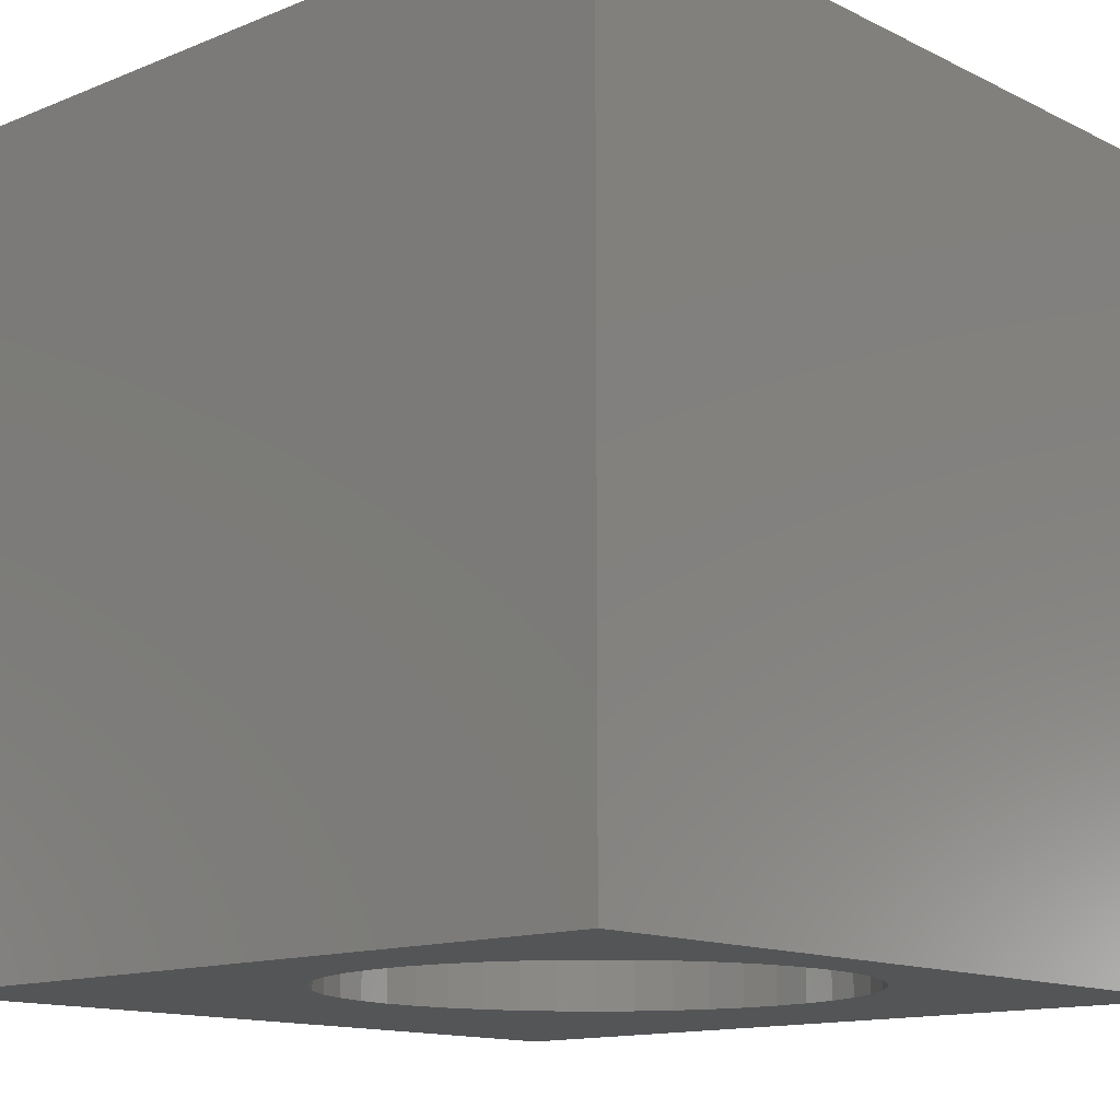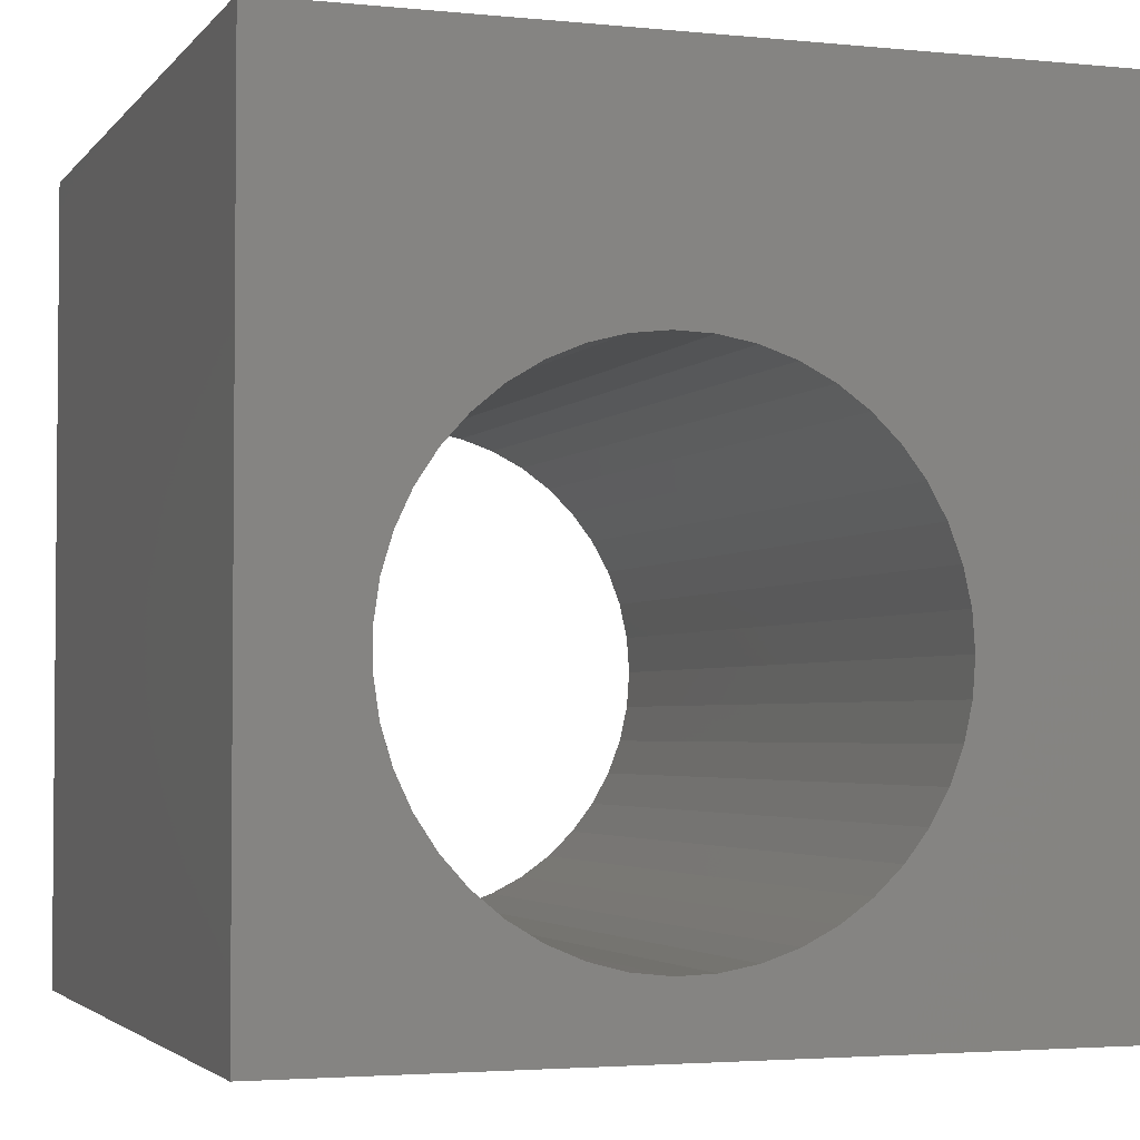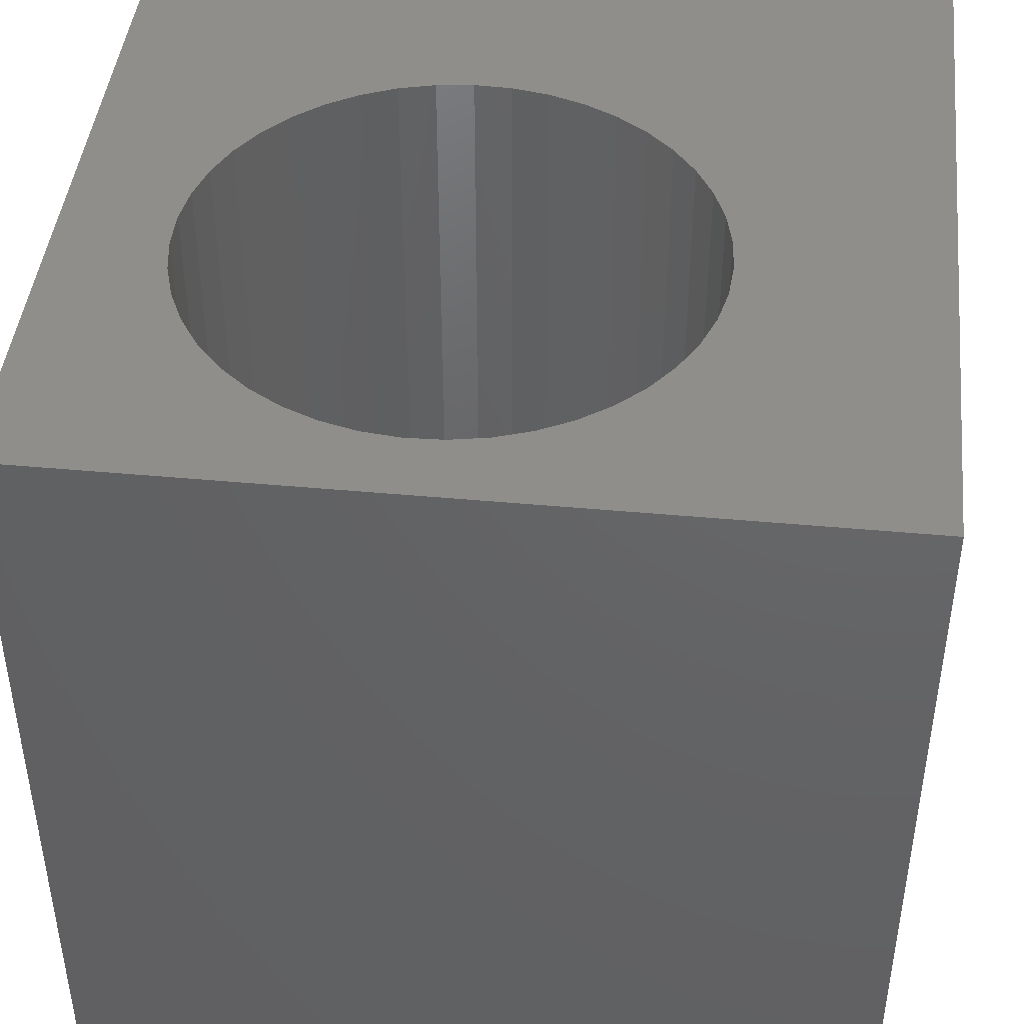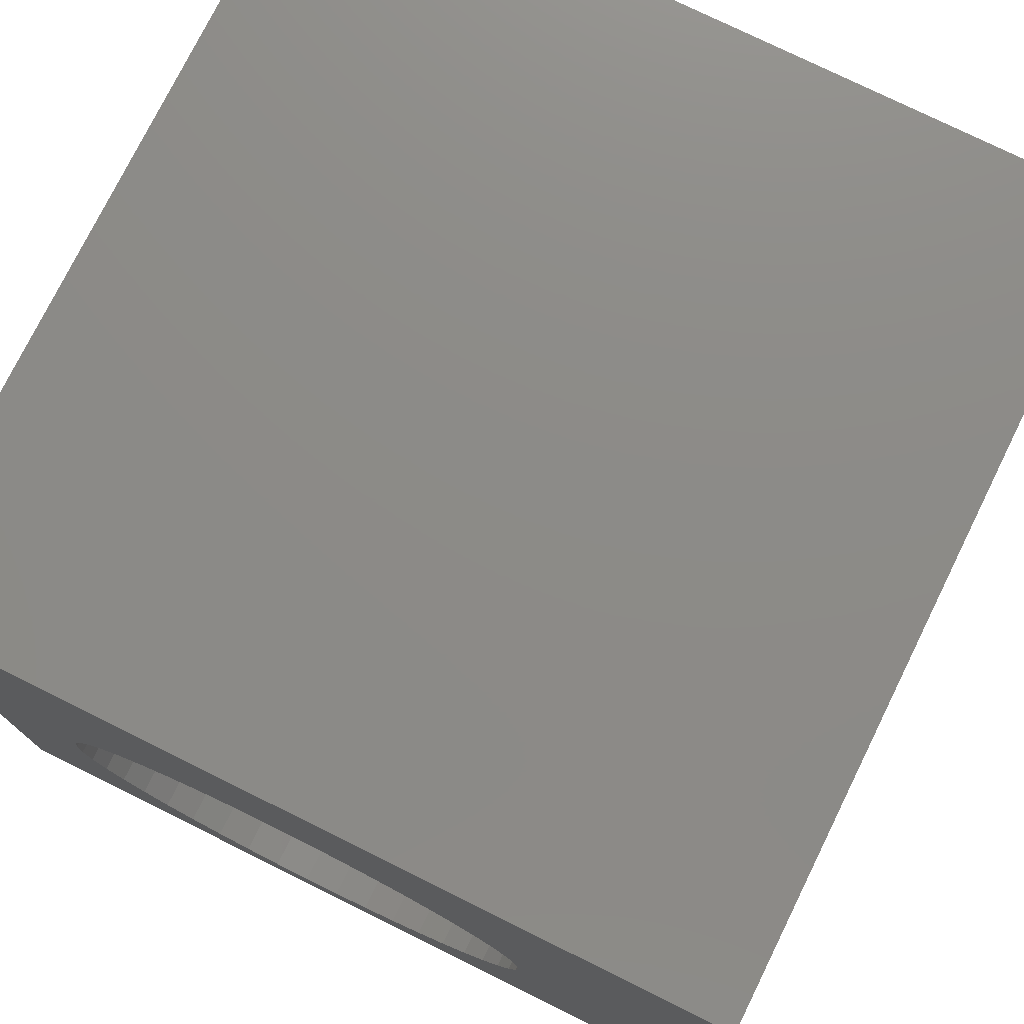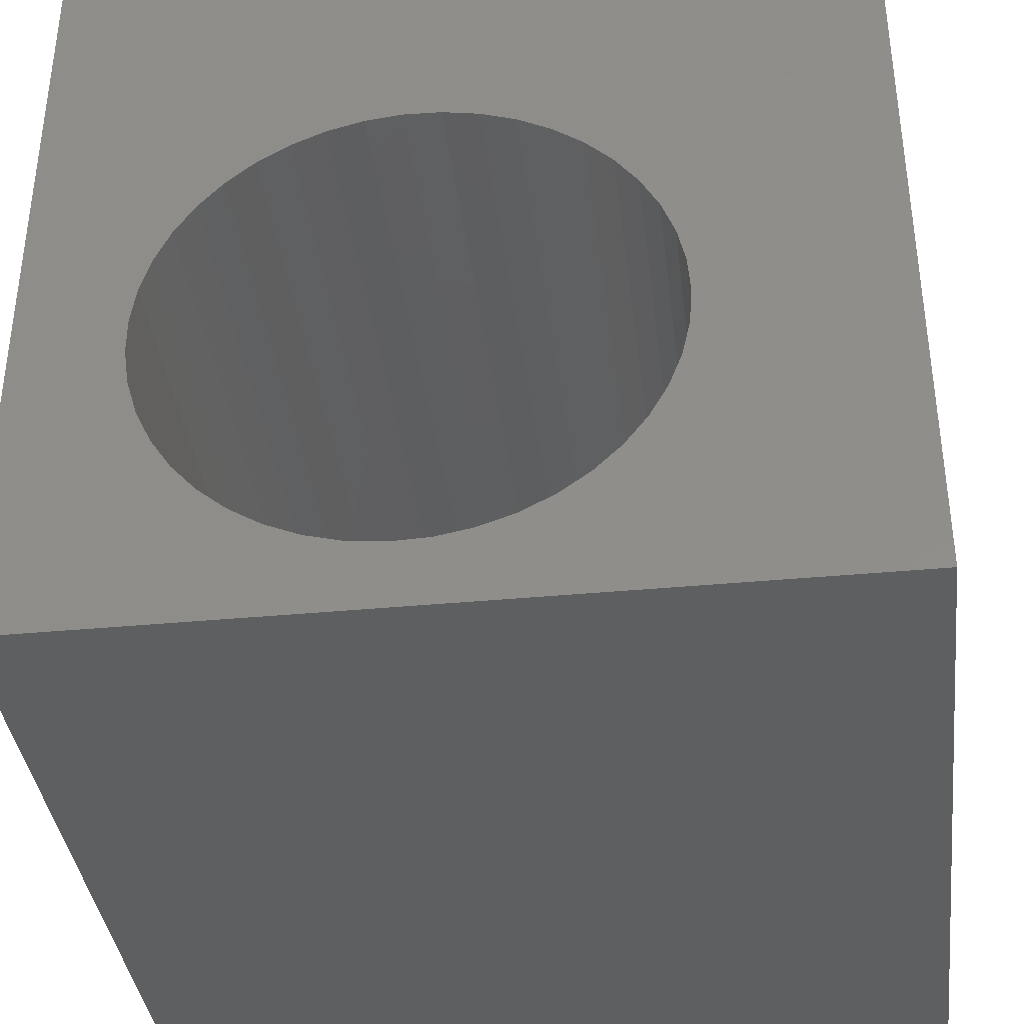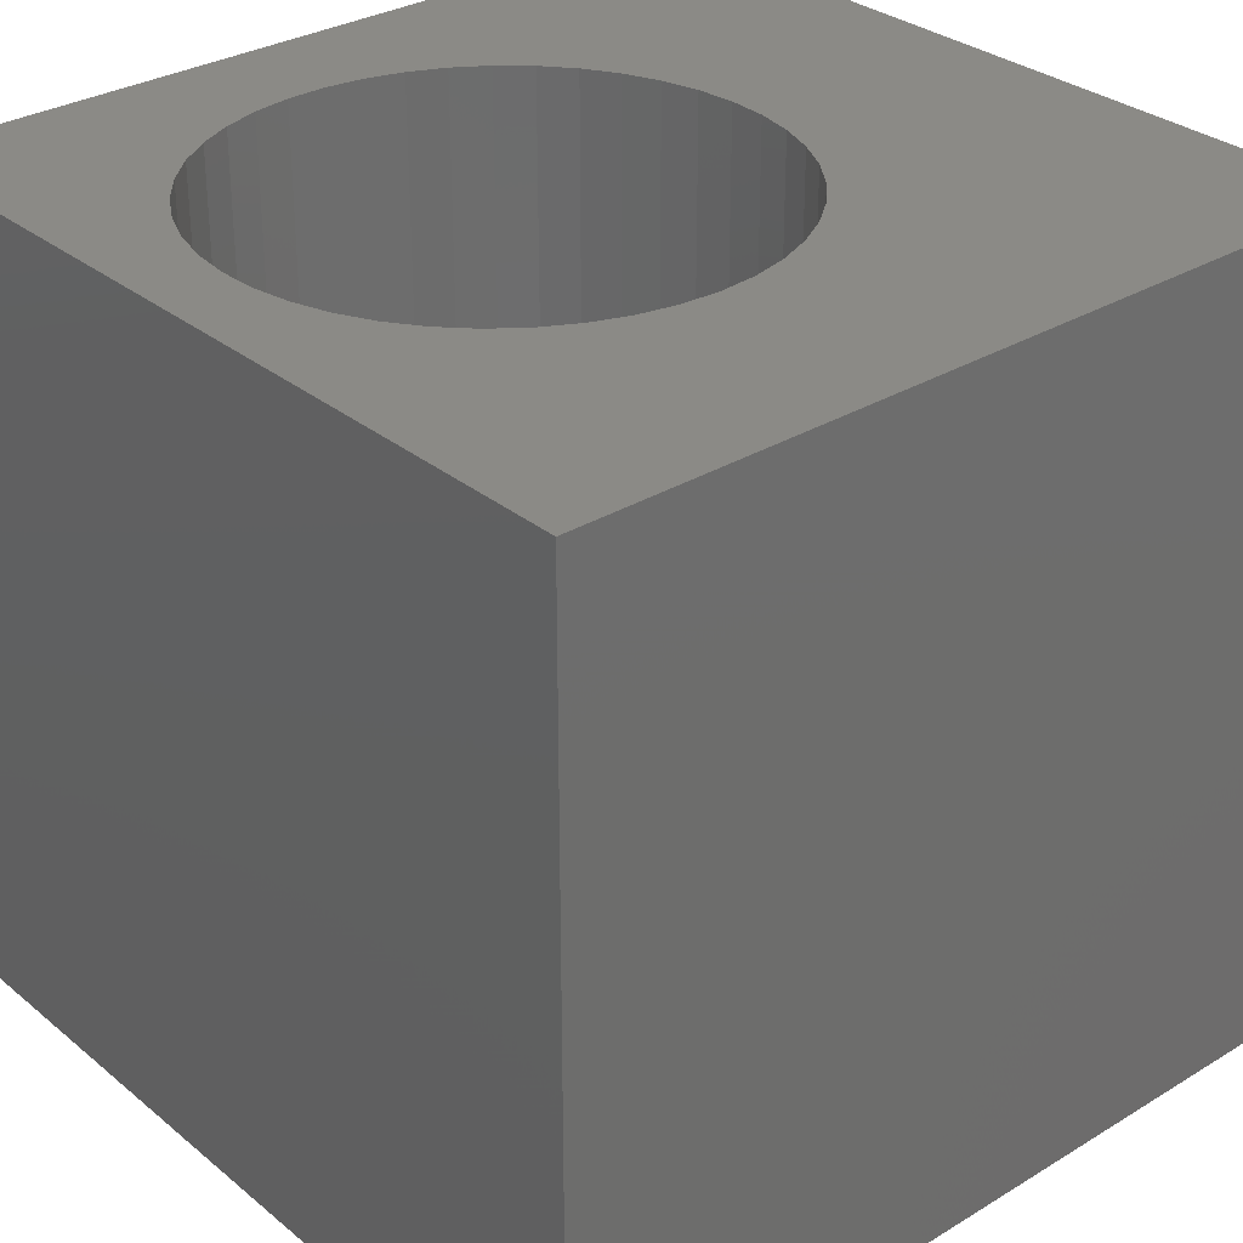
<metadata>
{"format":"stl","ext":"stl","renderer":"f3d","projection":"perspective","resolution":1024,"background":"white","views":[{"elev":-13.4,"azim":-47.7,"up":"+Z"},{"elev":-3.1,"azim":-19.1,"up":"+Y"},{"elev":44.1,"azim":6.2,"up":"+Z"},{"elev":76.3,"azim":26.3,"up":"+Y"},{"elev":-37.8,"azim":6.9,"up":"+Y"},{"elev":31.0,"azim":49.1,"up":"+Z"}]}
</metadata>
<code>
# stl→obj: 94 verts, 188 faces
v 0 10 10
v 0 10 0
v 0 0 10
v 0 0 0
v 6.063 1.286 10
v 5.658 1.078 10
v 10 0 10
v 5.228 0.9314 10
v 7.524 3.494 10
v 7.425 3.05 10
v 7.262 2.624 10
v 7.039 2.227 10
v 2.625 6.483 10
v 3.013 6.721 10
v 6.761 1.867 10
v 6.433 1.551 10
v 4.78 0.8487 10
v 4.325 0.8321 10
v 3.873 0.8819 10
v 3.432 0.997 10
v 3.013 1.175 10
v 4.325 7.064 10
v 10 10 10
v 4.78 7.047 10
v 5.228 6.964 10
v 5.658 6.817 10
v 6.063 6.609 10
v 6.433 6.344 10
v 6.761 6.028 10
v 7.039 5.668 10
v 7.262 5.271 10
v 7.425 4.846 10
v 7.524 4.402 10
v 7.557 3.948 10
v 3.432 6.899 10
v 3.873 7.014 10
v 2.625 1.412 10
v 2.275 1.703 10
v 1.971 2.042 10
v 1.72 2.422 10
v 1.527 2.834 10
v 1.396 3.27 10
v 1.527 5.062 10
v 1.72 5.474 10
v 1.329 3.72 10
v 1.329 4.175 10
v 1.396 4.626 10
v 1.971 5.853 10
v 2.275 6.192 10
v 10 10 0
v 10 0 0
v 5.228 0.9314 0
v 5.658 1.078 0
v 4.78 7.047 0
v 4.325 7.064 0
v 3.873 7.014 0
v 3.432 6.899 0
v 3.013 6.721 0
v 2.625 6.483 0
v 2.275 6.192 0
v 1.396 3.27 0
v 1.527 2.834 0
v 1.72 2.422 0
v 1.971 2.042 0
v 2.275 1.703 0
v 2.625 1.412 0
v 3.013 1.175 0
v 3.432 0.997 0
v 6.433 6.344 0
v 6.063 6.609 0
v 3.873 0.8819 0
v 4.325 0.8321 0
v 4.78 0.8487 0
v 6.063 1.286 0
v 6.433 1.551 0
v 6.761 1.867 0
v 7.425 4.846 0
v 7.262 5.271 0
v 5.658 6.817 0
v 5.228 6.964 0
v 1.971 5.853 0
v 1.72 5.474 0
v 1.527 5.062 0
v 1.396 4.626 0
v 1.329 4.175 0
v 1.329 3.72 0
v 7.039 2.227 0
v 7.262 2.624 0
v 7.425 3.05 0
v 7.039 5.668 0
v 6.761 6.028 0
v 7.524 3.494 0
v 7.557 3.948 0
v 7.524 4.402 0
f 1 2 3
f 3 2 4
f 5 6 7
f 7 6 8
f 9 10 7
f 7 10 11
f 7 11 12
f 13 14 1
f 12 15 7
f 7 15 16
f 7 16 5
f 8 17 7
f 7 17 18
f 7 18 3
f 18 19 3
f 3 19 20
f 3 20 21
f 1 22 23
f 23 22 24
f 23 24 25
f 25 26 23
f 23 26 27
f 23 27 28
f 28 29 23
f 23 29 30
f 23 30 31
f 31 32 23
f 23 32 33
f 23 33 7
f 7 33 34
f 7 34 9
f 14 35 1
f 1 35 36
f 1 36 22
f 21 37 3
f 3 37 38
f 3 38 39
f 39 40 3
f 3 40 41
f 3 41 42
f 1 43 44
f 42 45 3
f 3 45 46
f 3 46 1
f 1 46 47
f 1 47 43
f 44 48 1
f 1 48 49
f 1 49 13
f 50 23 51
f 51 23 7
f 52 53 51
f 2 50 54
f 54 55 2
f 2 55 56
f 2 56 57
f 57 58 2
f 2 58 59
f 2 59 60
f 4 61 62
f 62 63 4
f 4 63 64
f 4 64 65
f 65 66 4
f 4 66 67
f 4 67 68
f 50 69 70
f 68 71 4
f 4 71 72
f 4 72 51
f 51 72 73
f 51 73 52
f 53 74 51
f 51 74 75
f 51 75 76
f 50 77 78
f 70 79 50
f 50 79 80
f 50 80 54
f 60 81 2
f 2 81 82
f 2 82 83
f 83 84 2
f 2 84 85
f 2 85 4
f 4 85 86
f 4 86 61
f 76 87 51
f 51 87 88
f 51 88 89
f 78 90 50
f 50 90 91
f 50 91 69
f 89 92 51
f 51 92 93
f 51 93 50
f 50 93 94
f 50 94 77
f 23 50 1
f 1 50 2
f 51 7 4
f 4 7 3
f 92 34 93
f 93 34 33
f 93 33 94
f 94 33 32
f 94 32 77
f 77 32 31
f 77 31 78
f 78 31 30
f 78 30 90
f 90 30 29
f 90 29 91
f 91 29 28
f 91 28 69
f 69 28 27
f 69 27 70
f 70 27 26
f 70 26 79
f 79 26 25
f 79 25 80
f 80 25 24
f 80 24 54
f 54 24 22
f 54 22 55
f 55 22 36
f 55 36 56
f 56 36 35
f 56 35 57
f 57 35 14
f 57 14 58
f 58 14 13
f 58 13 59
f 59 13 49
f 59 49 60
f 60 49 48
f 60 48 81
f 81 48 44
f 81 44 82
f 82 44 43
f 82 43 83
f 83 43 47
f 83 47 84
f 84 47 46
f 84 46 85
f 85 46 45
f 85 45 86
f 86 45 42
f 86 42 61
f 61 42 41
f 61 41 62
f 62 41 40
f 62 40 63
f 63 40 39
f 63 39 64
f 64 39 38
f 64 38 65
f 65 38 37
f 65 37 66
f 66 37 21
f 66 21 67
f 67 21 20
f 67 20 68
f 68 20 19
f 68 19 71
f 71 19 18
f 71 18 72
f 72 18 17
f 72 17 73
f 73 17 8
f 73 8 52
f 52 8 6
f 52 6 53
f 53 6 5
f 53 5 74
f 74 5 16
f 74 16 75
f 75 16 15
f 75 15 76
f 76 15 12
f 76 12 87
f 87 12 11
f 87 11 88
f 88 11 10
f 88 10 89
f 89 10 9
f 89 9 92
f 92 9 34

</code>
